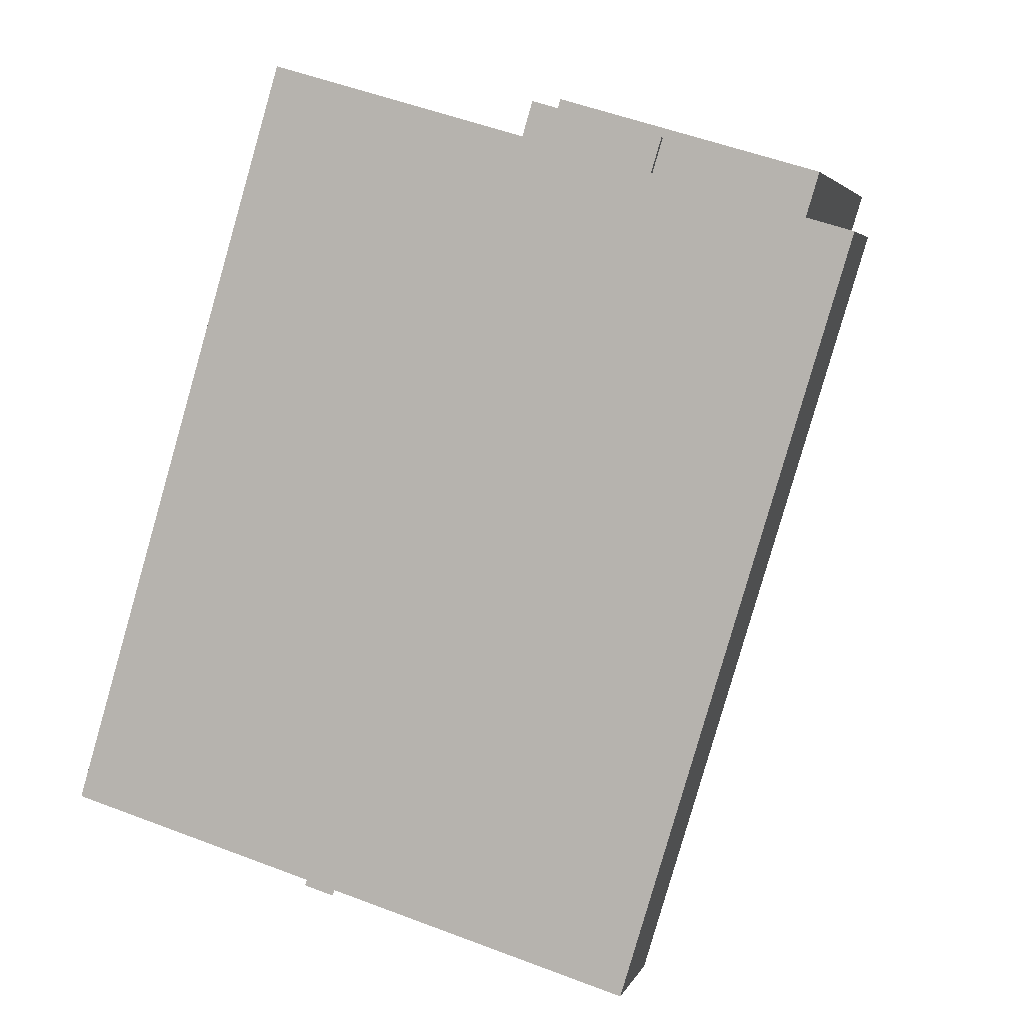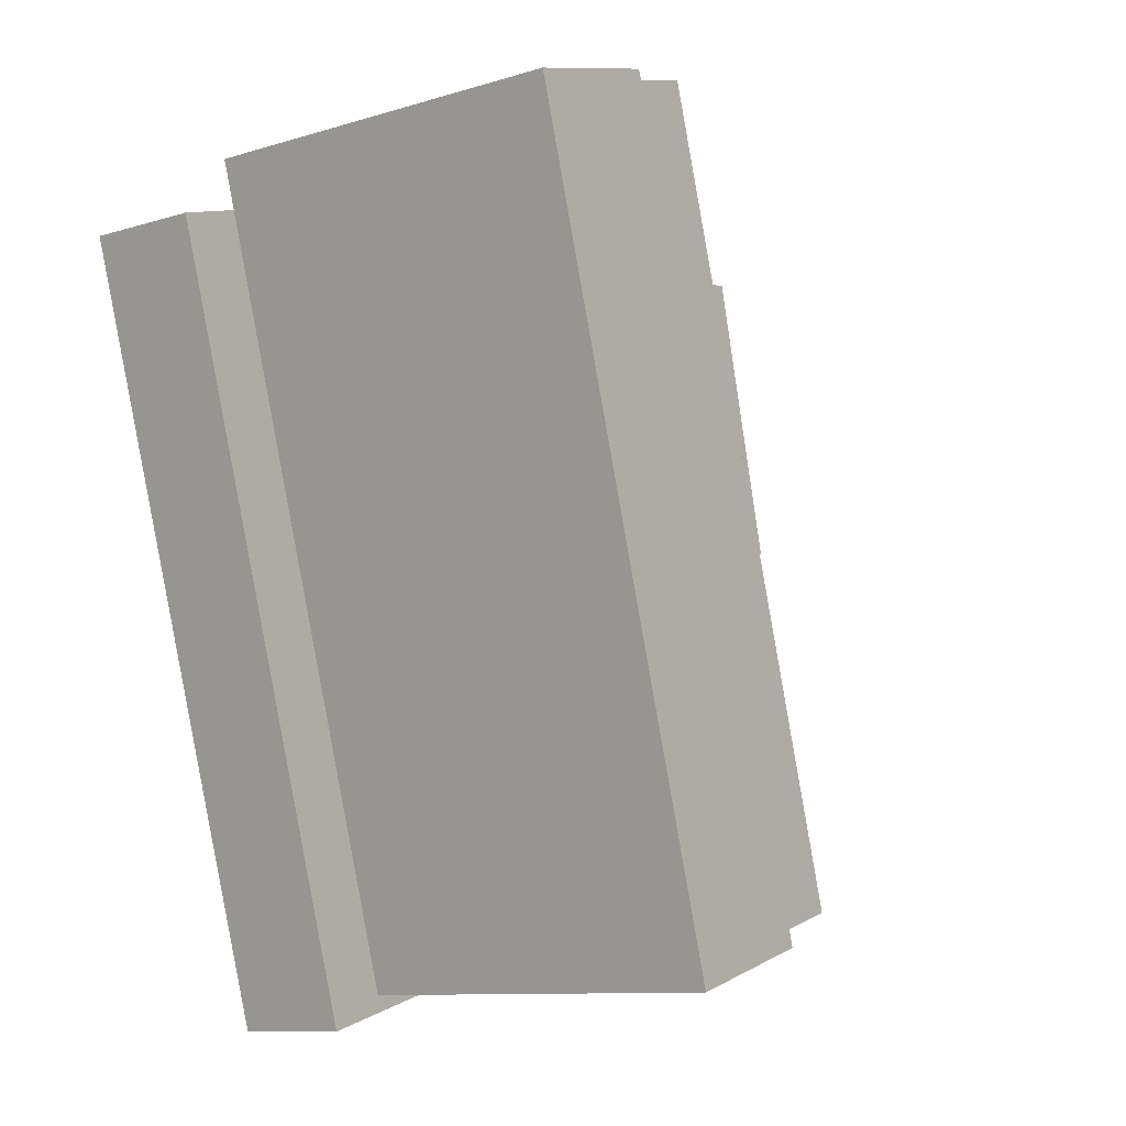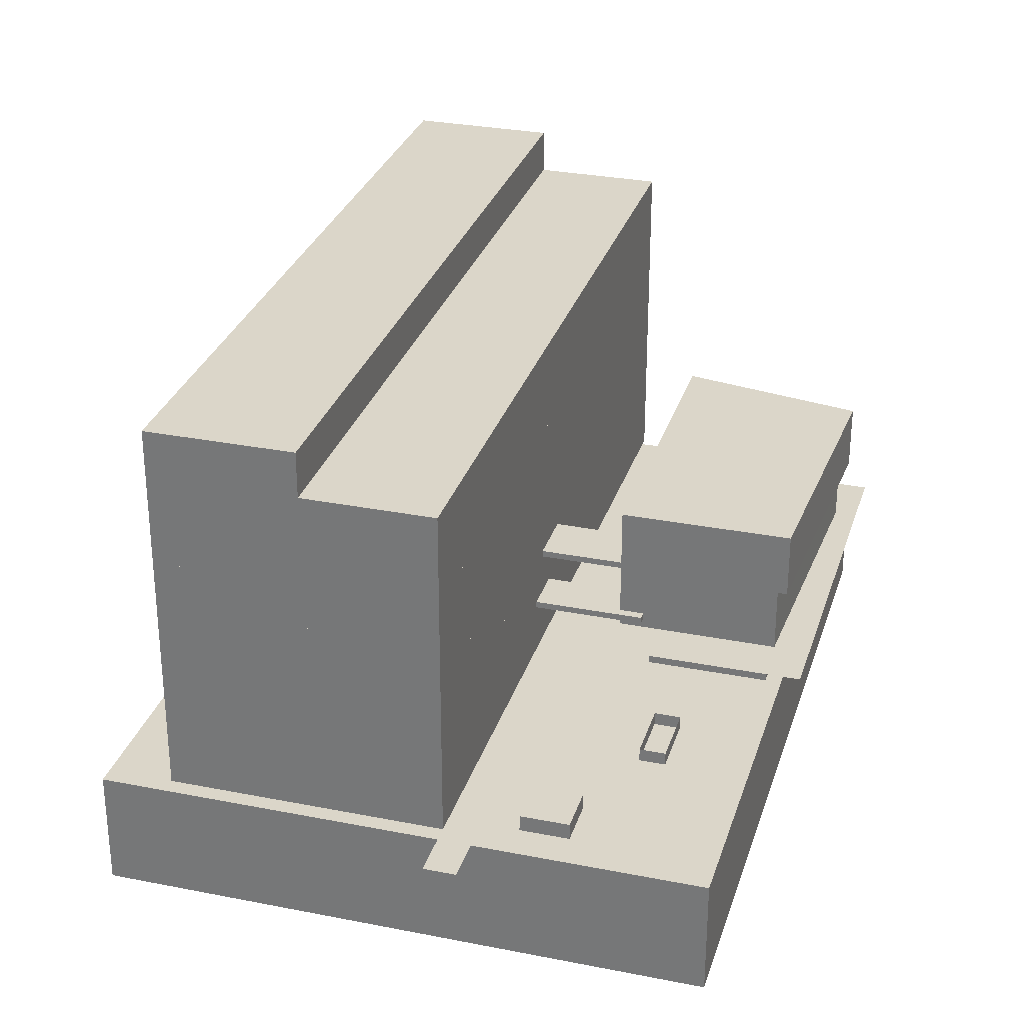
<metadata>
{"format":"obj","ext":"obj","renderer":"f3d","projection":"perspective","resolution":1024,"background":"white","views":[{"elev":3.9,"azim":-165.2,"up":"+Y"},{"elev":-10.2,"azim":-52.2,"up":"+Y"},{"elev":29.7,"azim":32.8,"up":"+Z"}]}
</metadata>
<code>
v -95.16 42.98 -9.329
v -23.8 -196.5 -9.329
v -105.3 -220.8 -9.329
v -176.6 18.72 -9.329
f 1 2 3 4
v -95.16 42.98 -9.329
v -95.16 42.98 -9.329
v -23.8 -196.5 -9.329
v -23.8 -196.5 -9.329
v -105.3 -220.8 -9.329
v -105.3 -220.8 -9.329
v -176.6 18.72 -9.329
v -176.6 18.72 -9.329
v -95.16 42.98 4.671
v -95.16 42.98 4.671
v -95.16 42.98 4.671
v -44.16 -128.2 4.671
v -44.16 -128.2 4.671
v -23.8 -196.5 4.671
v -23.8 -196.5 4.671
v -23.8 -196.5 4.671
v -176.6 18.72 4.671
v -176.6 18.72 4.671
v -176.6 18.72 4.671
v -105.3 -220.8 4.671
v -105.3 -220.8 4.671
v -105.3 -220.8 4.671
f 13 16 5
f 18 7 5
f 18 5 16
f 14 21 17
f 24 19 17
f 24 17 21
f 22 15 6 11
f 12 9 25 23
f 20 26 10 8
v -14.29 51.42 -75.33
v -14.29 51.42 -93.33
v -14.29 51.42 -93.33
v -191.5 -1.37 -93.33
v -123 -231.4 -75.33
v 54.23 -178.6 -75.33
v 54.23 -178.6 -75.33
v -123 -231.4 -93.33
v -123 -231.4 -93.33
v 54.23 -178.6 -93.33
v 54.23 -178.6 -93.33
v 54.23 -178.6 -93.33
f 30 28 36 34
f 27 32 37 29
f 35 38 33 31
v -191.5 -1.37 -75.33
v -191.5 -1.37 -75.33
v -191.5 -1.37 -75.33
v -14.29 51.42 -75.33
v -14.29 51.42 -75.33
v -14.29 51.42 -93.33
v -191.5 -1.37 -93.33
v -191.5 -1.37 -93.33
v -123 -231.4 -75.33
v -123 -231.4 -75.33
v 54.23 -178.6 -75.33
v -123 -231.4 -93.33
f 39 42 44 45
f 40 47 49 43
f 48 41 46 50
v -95.16 42.98 4.671
v -23.8 -196.5 4.671
v -105.3 -220.8 4.671
v -176.6 18.72 4.671
f 51 52 53 54
v -95.16 42.98 4.671
v -95.16 42.98 4.671
v -23.8 -196.5 4.671
v -23.8 -196.5 4.671
v -105.3 -220.8 4.671
v -105.3 -220.8 4.671
v -176.6 18.72 4.671
v -176.6 18.72 4.671
v -95.16 42.98 18.67
v -95.16 42.98 18.67
v -95.16 42.98 18.67
v -44.16 -128.2 18.67
v -44.16 -128.2 18.67
v -23.8 -196.5 18.67
v -23.8 -196.5 18.67
v -23.8 -196.5 18.67
v -176.6 18.72 18.67
v -176.6 18.72 18.67
v -176.6 18.72 18.67
v -105.3 -220.8 18.67
v -105.3 -220.8 18.67
v -105.3 -220.8 18.67
f 63 66 55
f 68 57 55
f 68 55 66
f 64 71 67
f 74 69 67
f 74 67 71
f 72 65 56 61
f 62 59 75 73
f 70 76 60 58
v -95.16 42.98 -39.33
v -23.8 -196.5 -39.33
v -105.3 -220.8 -39.33
v -176.6 18.72 -39.33
f 77 78 79 80
v -95.16 42.98 -39.33
v -95.16 42.98 -39.33
v -23.8 -196.5 -39.33
v -23.8 -196.5 -39.33
v -105.3 -220.8 -39.33
v -105.3 -220.8 -39.33
v -176.6 18.72 -39.33
v -176.6 18.72 -39.33
v -95.16 42.98 -24.33
v -95.16 42.98 -24.33
v -95.16 42.98 -24.33
v -44.16 -128.2 -24.33
v -44.16 -128.2 -24.33
v -23.8 -196.5 -24.33
v -23.8 -196.5 -24.33
v -23.8 -196.5 -24.33
v -176.6 18.72 -24.33
v -176.6 18.72 -24.33
v -176.6 18.72 -24.33
v -105.3 -220.8 -24.33
v -105.3 -220.8 -24.33
v -105.3 -220.8 -24.33
f 89 92 81
f 94 83 81
f 94 81 92
f 90 97 93
f 100 95 93
f 100 93 97
f 98 91 82 87
f 88 85 101 99
f 96 102 86 84
v -61.92 -103.6 -41.33
v -61.92 -103.6 -41.33
v -61.92 -103.6 -41.33
v -61.92 -103.6 -39.33
v -61.92 -103.6 -39.33
v -61.92 -103.6 -39.33
v -66.2 -89.25 -39.33
v -66.2 -89.25 -39.33
v -66.2 -89.25 -39.33
v -66.2 -89.25 -41.33
v -66.2 -89.25 -41.33
v -66.2 -89.25 -41.33
v -19.29 -90.93 -41.33
v -19.29 -90.93 -41.33
v -19.29 -90.93 -41.33
v -19.29 -90.93 -39.33
v -19.29 -90.93 -39.33
v -19.29 -90.93 -39.33
v -23.58 -76.56 -41.33
v -23.58 -76.56 -41.33
v -23.58 -76.56 -41.33
v -23.58 -76.56 -39.33
v -23.58 -76.56 -39.33
v -23.58 -76.56 -39.33
f 104 107 110 113
f 116 119 108 105
f 120 117 122 125
f 115 103 112 121
f 126 123 114 111
f 106 118 124 109
v -63.92 -96.92 -26.33
v -63.92 -96.92 -26.33
v -63.92 -96.92 -26.33
v -63.92 -96.92 -24.33
v -63.92 -96.92 -24.33
v -63.92 -96.92 -24.33
v -69.05 -79.67 -24.33
v -69.05 -79.67 -24.33
v -69.05 -79.67 -24.33
v -69.05 -79.67 -26.33
v -69.05 -79.67 -26.33
v -69.05 -79.67 -26.33
v -21.29 -84.22 -26.33
v -21.29 -84.22 -26.33
v -21.29 -84.22 -26.33
v -21.29 -84.22 -24.33
v -21.29 -84.22 -24.33
v -21.29 -84.22 -24.33
v -26.43 -66.97 -26.33
v -26.43 -66.97 -26.33
v -26.43 -66.97 -26.33
v -26.43 -66.97 -24.33
v -26.43 -66.97 -24.33
v -26.43 -66.97 -24.33
f 128 131 134 137
f 140 143 132 129
f 144 141 146 149
f 139 127 136 145
f 150 147 138 135
f 130 142 148 133
v -23.44 -92.71 -57.33
v -53.56 8.42 -57.33
v -42.6 -98.42 -57.33
v -8.761 -212 -57.33
v -18.34 -214.9 -57.33
v -82.31 -0.1437 -57.33
f 155 156 153
f 156 152 151
f 156 151 153
f 153 154 155
v 23.54 -75.24 -24.33
v 23.54 -75.24 -24.33
v 23.54 -75.24 -24.33
v -27.35 -90.4 -24.33
v -27.35 -90.4 -24.33
v -27.35 -90.4 -24.33
v -56.14 6.245 -24.33
v -56.14 6.245 -24.33
v -56.14 6.245 -24.33
v -51.63 6.713 -24.33
v -51.63 6.713 -24.33
v -51.63 6.713 -24.33
v 2.156 12.3 -24.33
v 2.156 12.3 -24.33
v 2.156 12.3 -24.33
v 2.156 12.3 -24.33
v 23.54 -75.24 -4.329
v 23.54 -75.24 -4.329
v 23.54 -75.24 -4.329
v -27.35 -90.4 -4.329
v -27.35 -90.4 -4.329
v -27.35 -90.4 -4.329
v 2.156 12.3 -4.329
v 2.156 12.3 -4.329
v 2.156 12.3 -4.329
v -56.14 6.245 -4.329
v -56.14 6.245 -4.329
v -56.14 6.245 -4.329
v -55.18 3.005 -4.329
v -55.18 3.005 -4.329
v -51.59 6.725 -4.329
v -51.59 6.725 -24.33
f 158 161 170
f 161 163 167
f 167 170 161
f 160 157 173 176
f 159 171 180 175
f 183 181 168
f 181 172 168
f 168 164 183
f 174 179 177
f 179 182 185
f 185 177 179
f 187 182 179
f 165 162 186
f 162 178 186
f 186 184 165
f 188 169 166
v 23.45 -75.26 -57.33
v -17.77 -87.54 -57.33
v -42 -6.2 -57.33
v -0.7852 6.078 -57.33
f 189 190 191 192
v -133.5 31.56 46.67
v -62.14 -208 46.67
v -105.3 -220.8 46.67
v -176.6 18.72 46.67
f 193 194 195 196
v -133.5 31.56 46.67
v -133.5 31.56 46.67
v -62.14 -208 46.67
v -62.14 -208 46.67
v -105.3 -220.8 46.67
v -105.3 -220.8 46.67
v -176.6 18.72 46.67
v -176.6 18.72 46.67
v -133.5 31.56 60.67
v -133.5 31.56 60.67
v -133.5 31.56 60.67
v -82.5 -139.6 60.67
v -82.5 -139.6 60.67
v -62.14 -208 60.67
v -62.14 -208 60.67
v -62.14 -208 60.67
v -176.6 18.72 60.67
v -176.6 18.72 60.67
v -176.6 18.72 60.67
v -105.3 -220.8 60.67
v -105.3 -220.8 60.67
v -105.3 -220.8 60.67
f 205 208 197
f 210 199 197
f 210 197 208
f 206 213 209
f 216 211 209
f 216 209 213
f 214 207 198 203
f 204 201 217 215
f 212 218 202 200
v 4.259 -28.37 -44.33
v 4.259 -28.37 -44.33
v -2.722 -4.933 -44.33
v -2.722 -4.933 -44.33
v -2.722 -4.933 -44.33
v -2.722 -4.933 -57.33
v -2.722 -4.933 -57.33
v 18.65 -76.69 -57.33
v 18.65 -76.69 -57.33
v 18.65 -76.69 -44.33
v 18.65 -76.69 -44.33
v 18.65 -76.69 -44.33
v 10.52 -49.39 -44.33
v 10.52 -49.39 -44.33
v -4.204 -10.3 -44.33
v 11.82 -78.73 -44.33
v 11.82 -78.73 -44.33
v -43.43 -1.408 -44.33
v -43.43 -1.408 -44.33
v -43.43 -1.408 -44.33
v -17.77 -87.54 -44.33
v -17.77 -87.54 -44.33
v -17.77 -87.54 -44.33
v -9.889 -85.19 -44.33
v -9.889 -85.19 -44.33
v -34.59 -13.36 -44.33
v -17.77 -87.54 -57.33
v -17.77 -87.54 -57.33
v -43.43 -1.408 -57.33
v -43.43 -1.408 -57.33
f 219 221 224
f 224 226 231
f 226 228 231
f 231 219 224
f 233 234 220
f 234 229 232
f 232 220 234
f 220 222 233
f 222 236 244
f 239 242 244
f 239 244 236
f 244 233 222
f 243 235 227
f 235 230 227
f 227 245 240
f 227 240 243
f 247 237 241 246
f 223 238 248 225
v -4.204 -10.3 -44.33
v 11.82 -78.73 -44.33
v -9.889 -85.19 -44.33
v -34.59 -13.36 -44.33
f 250 249 252 251
v -0.2677 33.28 -44.33
v -56.91 16.41 -44.33
v 35.93 -88.24 -44.33
v -20.71 -105.1 -44.33
f 256 255 253 254
v -95.16 42.98 -57.33
v -23.8 -196.5 -57.33
v -105.3 -220.8 -57.33
v -176.6 18.72 -57.33
f 257 258 259 260
v -95.16 42.98 -57.33
v -95.16 42.98 -57.33
v -23.8 -196.5 -57.33
v -23.8 -196.5 -57.33
v -105.3 -220.8 -57.33
v -105.3 -220.8 -57.33
v -176.6 18.72 -57.33
v -176.6 18.72 -57.33
v -95.16 42.98 -39.33
v -95.16 42.98 -39.33
v -95.16 42.98 -39.33
v -44.16 -128.2 -39.33
v -44.16 -128.2 -39.33
v -23.8 -196.5 -39.33
v -23.8 -196.5 -39.33
v -23.8 -196.5 -39.33
v -176.6 18.72 -39.33
v -176.6 18.72 -39.33
v -176.6 18.72 -39.33
v -105.3 -220.8 -39.33
v -105.3 -220.8 -39.33
v -105.3 -220.8 -39.33
f 270 273 261
f 275 263 261
f 275 261 273
f 269 277 272
f 280 274 272
f 280 272 277
f 278 271 262 267
f 268 265 281 279
f 276 282 266 264
v -95.16 42.98 18.67
v -23.8 -196.5 18.67
v -105.3 -220.8 18.67
v -176.6 18.72 18.67
f 283 284 285 286
v -95.16 42.98 18.67
v -95.16 42.98 18.67
v -23.8 -196.5 18.67
v -23.8 -196.5 18.67
v -105.3 -220.8 18.67
v -105.3 -220.8 18.67
v -176.6 18.72 18.67
v -176.6 18.72 18.67
v -95.16 42.98 32.67
v -95.16 42.98 32.67
v -95.16 42.98 32.67
v -44.16 -128.2 32.67
v -44.16 -128.2 32.67
v -23.8 -196.5 32.67
v -23.8 -196.5 32.67
v -23.8 -196.5 32.67
v -176.6 18.72 32.67
v -176.6 18.72 32.67
v -176.6 18.72 32.67
v -105.3 -220.8 32.67
v -105.3 -220.8 32.67
v -105.3 -220.8 32.67
f 295 298 287
f 300 289 287
f 300 287 298
f 296 303 299
f 306 301 299
f 306 299 303
f 304 297 288 293
f 294 291 307 305
f 302 308 292 290
v 6.834 -136 -56.33
v 6.834 -136 -56.33
v 6.834 -136 -57.33
v 6.834 -136 -57.33
v 14.5 -133.7 -57.33
v 14.5 -133.7 -57.33
v 14.5 -133.7 -56.33
v 14.5 -133.7 -56.33
v 1.124 -116.9 -56.33
v 1.124 -116.9 -56.33
v 1.124 -116.9 -57.33
v 1.124 -116.9 -57.33
v 1.124 -116.9 -57.33
v 8.791 -114.6 -56.33
v 8.791 -114.6 -56.33
v 8.791 -114.6 -57.33
v 8.791 -114.6 -57.33
v 8.791 -114.6 -57.33
v 1.124 -116.9 -75.33
v 8.791 -114.6 -75.33
f 309 311 313 315
f 317 319 312 310
f 322 324 320 318
f 316 314 325 323
f 327 321 326 328
v 6.834 -136 -56.33
v 6.834 -136 -56.33
v 14.5 -133.7 -56.33
v 14.5 -133.7 -56.33
v 1.124 -116.9 -56.33
v 1.124 -116.9 -56.33
v 8.791 -114.6 -56.33
v 8.791 -114.6 -56.33
v 14.5 -133.7 -53.33
v 14.5 -133.7 -53.33
v 8.791 -114.6 -53.33
v 8.791 -114.6 -53.33
v 6.834 -136 -53.33
v 6.834 -136 -53.33
v 1.124 -116.9 -53.33
v 1.124 -116.9 -53.33
f 337 331 335 339
f 341 329 332 338
f 343 333 330 342
f 340 336 334 344
v -86.63 42.39 -57.33
v -83.21 30.89 -57.33
v -83.21 30.89 -57.33
v -83.21 30.89 -59.33
v -127.8 30.12 -57.33
v -124.4 18.62 -59.33
v -191.5 -1.37 -57.33
v -191.5 -1.37 -57.33
v -191.5 -1.37 -57.33
v -124.4 18.62 -57.33
v -124.4 18.62 -57.33
v -14.29 51.42 -57.33
v -14.29 51.42 -57.33
v -14.29 51.42 -57.33
v -14.29 51.42 -75.33
v -14.29 51.42 -75.33
v -14.29 51.42 -75.33
v -191.5 -1.37 -75.33
v -191.5 -1.37 -75.33
v -191.5 -1.37 -75.33
v -123 -231.4 -57.33
v -123 -231.4 -57.33
v -123 -231.4 -57.33
v -123 -231.4 -75.33
v -123 -231.4 -75.33
v -123 -231.4 -75.33
v -9.199 -170.5 -75.33
v -4.917 -184.8 -75.33
v 54.23 -178.6 -75.33
v 54.23 -178.6 -75.33
v 54.23 -178.6 -75.33
v 9.459 -180.6 -75.33
v 5.176 -166.2 -75.33
v 54.23 -178.6 -57.33
v 54.23 -178.6 -57.33
v 54.23 -178.6 -57.33
v 9.459 -180.6 -57.33
v 5.176 -166.2 -57.33
v -9.199 -170.5 -57.33
v -4.917 -184.8 -57.33
f 351 354 350
f 350 348 362
f 348 346 356
f 359 362 348
f 359 348 356
f 362 351 350
f 352 365 355
f 363 368 366 353
f 364 360 369
f 371 369 360
f 372 369 371
f 369 372 373
f 376 373 372
f 377 373 376
f 360 373 377
f 374 361 358 379
f 357 381 378
f 381 357 382
f 382 357 383
f 357 347 383
f 384 383 347
f 347 355 384
f 347 345 355
f 349 355 345
f 384 355 365
f 378 384 365
f 381 384 378
f 370 375 380 367
f 377 371 360
v -9.199 -170.5 -75.33
v -9.199 -170.5 -75.33
v -4.917 -184.8 -75.33
v -4.917 -184.8 -75.33
v 9.459 -180.6 -75.33
v 9.459 -180.6 -75.33
v 5.176 -166.2 -75.33
v 5.176 -166.2 -75.33
v 9.459 -180.6 -57.33
v 9.459 -180.6 -57.33
v 5.176 -166.2 -57.33
v 5.176 -166.2 -57.33
v -9.199 -170.5 -57.33
v -9.199 -170.5 -57.33
v -4.917 -184.8 -57.33
v -4.917 -184.8 -57.33
v 5.176 -166.2 -52.33
v 5.176 -166.2 -52.33
v 5.176 -166.2 -52.33
v -9.199 -170.5 -52.33
v -9.199 -170.5 -52.33
v -9.199 -170.5 -52.33
v 9.459 -180.6 -52.33
v 9.459 -180.6 -52.33
v 9.459 -180.6 -52.33
v -4.917 -184.8 -52.33
v -4.917 -184.8 -52.33
v -4.917 -184.8 -52.33
f 401 395 404
f 395 391 385
f 397 404 395
f 397 395 385
f 407 393 402
f 393 389 392
f 396 402 393
f 396 393 392
f 410 399 408
f 399 387 390
f 394 408 399
f 394 399 390
f 405 398 411
f 398 386 388
f 400 411 398
f 400 398 388
f 406 412 409 403
v -86.63 42.39 -59.33
v -86.63 42.39 -59.33
v -86.63 42.39 -59.33
v -86.63 42.39 -57.33
v -86.63 42.39 -57.33
v -83.21 30.89 -57.33
v -83.21 30.89 -59.33
v -83.21 30.89 -59.33
v -127.8 30.12 -59.33
v -127.8 30.12 -59.33
v -127.8 30.12 -59.33
v -127.8 30.12 -57.33
v -127.8 30.12 -57.33
v -124.4 18.62 -59.33
v -124.4 18.62 -59.33
v -124.4 18.62 -57.33
f 413 416 418 419
f 414 421 424 417
f 422 415 420 426
f 423 427 428 425
v -95.16 42.98 -24.33
v -23.8 -196.5 -24.33
v -105.3 -220.8 -24.33
v -176.6 18.72 -24.33
f 429 430 431 432
v -95.16 42.98 -24.33
v -95.16 42.98 -24.33
v -23.8 -196.5 -24.33
v -23.8 -196.5 -24.33
v -105.3 -220.8 -24.33
v -105.3 -220.8 -24.33
v -176.6 18.72 -24.33
v -176.6 18.72 -24.33
v -95.16 42.98 -9.329
v -95.16 42.98 -9.329
v -95.16 42.98 -9.329
v -44.16 -128.2 -9.329
v -44.16 -128.2 -9.329
v -23.8 -196.5 -9.329
v -23.8 -196.5 -9.329
v -23.8 -196.5 -9.329
v -176.6 18.72 -9.329
v -176.6 18.72 -9.329
v -176.6 18.72 -9.329
v -105.3 -220.8 -9.329
v -105.3 -220.8 -9.329
v -105.3 -220.8 -9.329
f 441 444 433
f 446 435 433
f 446 433 444
f 442 449 445
f 452 447 445
f 452 445 449
f 450 443 434 439
f 440 437 453 451
f 448 454 438 436
v -95.16 42.98 32.67
v -23.8 -196.5 32.67
v -105.3 -220.8 32.67
v -176.6 18.72 32.67
f 455 456 457 458
v -95.16 42.98 32.67
v -95.16 42.98 32.67
v -23.8 -196.5 32.67
v -23.8 -196.5 32.67
v -105.3 -220.8 32.67
v -105.3 -220.8 32.67
v -176.6 18.72 32.67
v -176.6 18.72 32.67
v -95.16 42.98 46.67
v -95.16 42.98 46.67
v -95.16 42.98 46.67
v -44.16 -128.2 46.67
v -44.16 -128.2 46.67
v -23.8 -196.5 46.67
v -23.8 -196.5 46.67
v -23.8 -196.5 46.67
v -176.6 18.72 46.67
v -176.6 18.72 46.67
v -176.6 18.72 46.67
v -105.3 -220.8 46.67
v -105.3 -220.8 46.67
v -105.3 -220.8 46.67
f 467 470 459
f 472 461 459
f 472 459 470
f 468 475 471
f 478 473 471
f 478 471 475
f 476 469 460 465
f 466 463 479 477
f 474 480 464 462
v 20.71 -76.08 -44.33
v 20.71 -76.08 -44.33
v 20.71 -76.08 -44.33
v -27.35 -90.4 -44.33
v -27.35 -90.4 -44.33
v -27.35 -90.4 -44.33
v -56.14 6.245 -44.33
v -56.14 6.245 -44.33
v -56.14 6.245 -44.33
v -51.87 6.642 -44.33
v -51.87 6.642 -44.33
v -51.87 6.642 -44.33
v -0.9102 11.39 -44.33
v -0.9102 11.39 -44.33
v -0.9102 11.39 -44.33
v -0.9102 11.39 -44.33
v 20.71 -76.08 -24.33
v 20.71 -76.08 -24.33
v 20.71 -76.08 -24.33
v -27.35 -90.4 -24.33
v -27.35 -90.4 -24.33
v -27.35 -90.4 -24.33
v -0.9102 11.39 -24.33
v -0.9102 11.39 -24.33
v -0.9102 11.39 -24.33
v -56.14 6.245 -24.33
v -56.14 6.245 -24.33
v -56.14 6.245 -24.33
v -55.18 3.005 -24.33
v -55.18 3.005 -24.33
v -51.83 6.655 -24.33
v -51.83 6.655 -44.33
f 481 484 493
f 484 487 490
f 490 493 484
f 485 482 497 500
f 483 494 503 498
f 506 504 491
f 504 495 491
f 491 488 506
f 499 505 501
f 505 507 509
f 509 501 505
f 511 507 505
f 489 486 510
f 486 502 510
f 510 508 489
f 512 496 492

</code>
